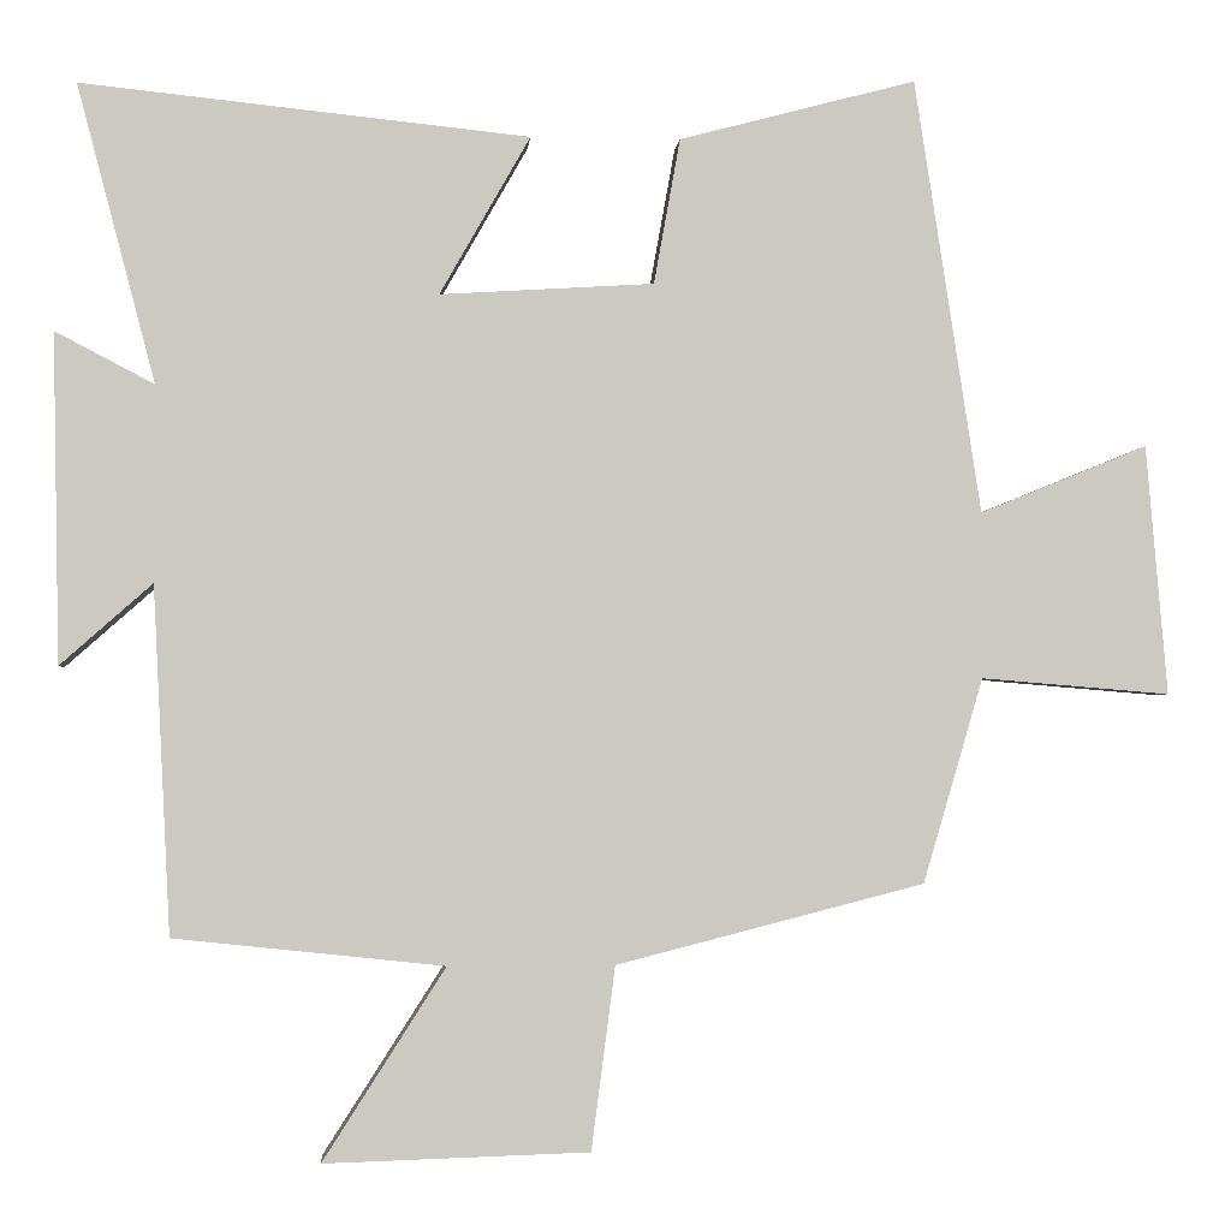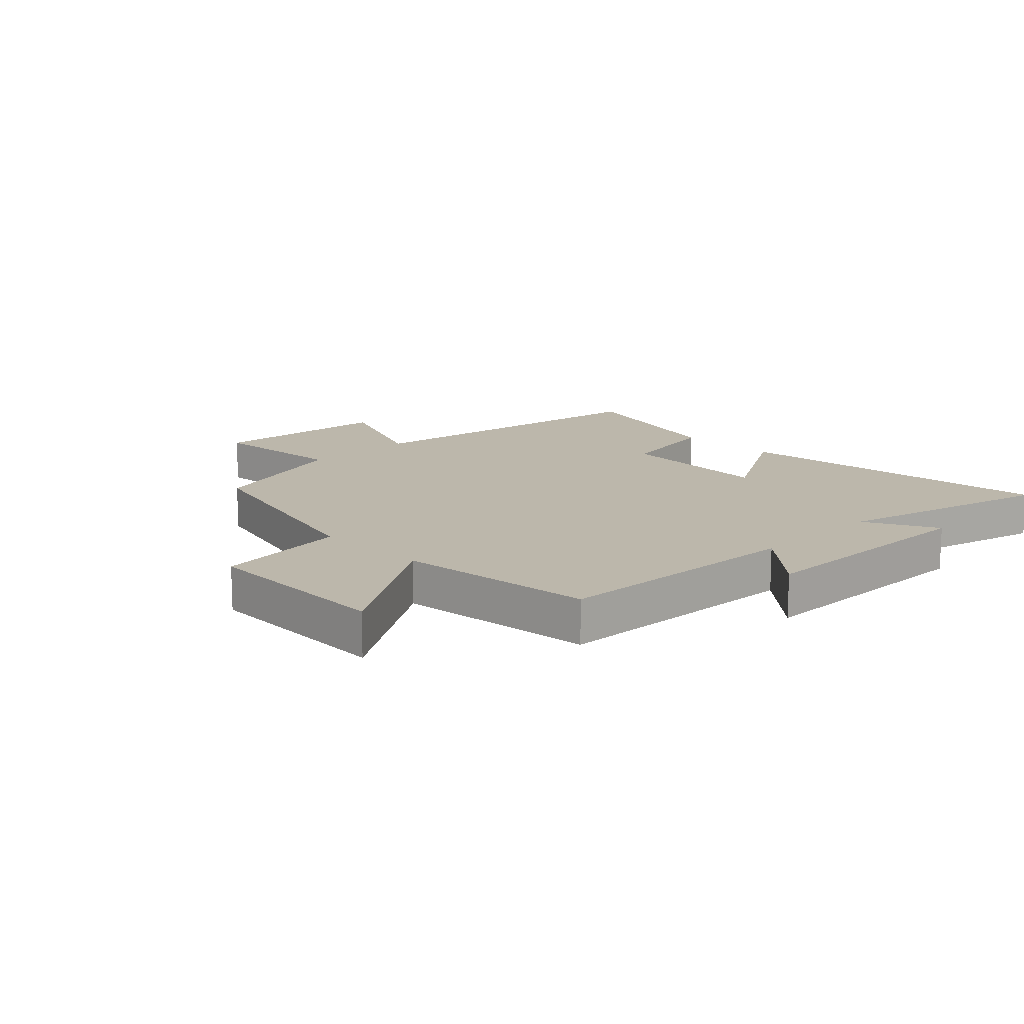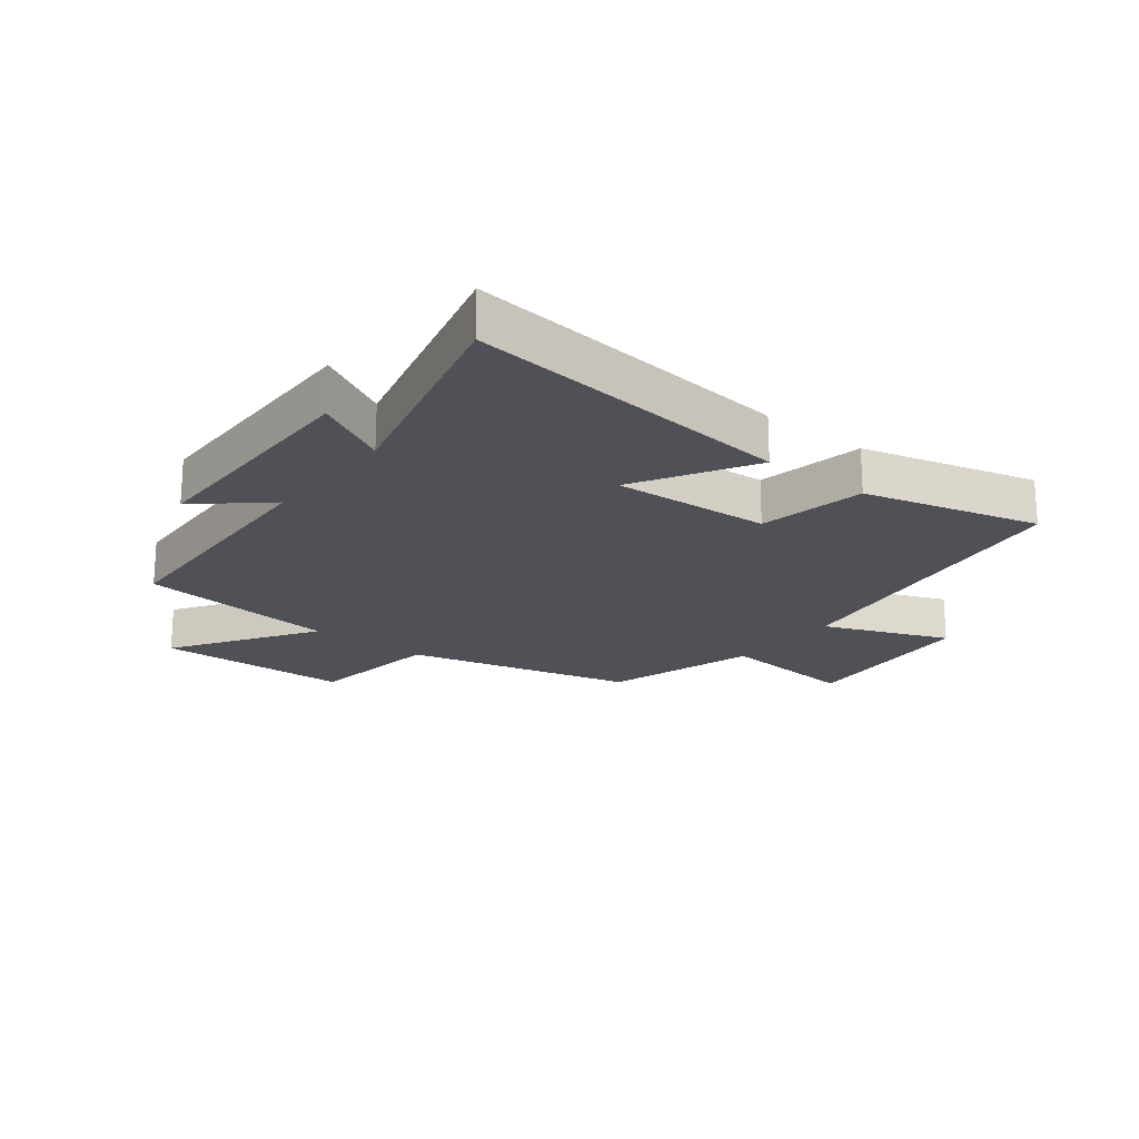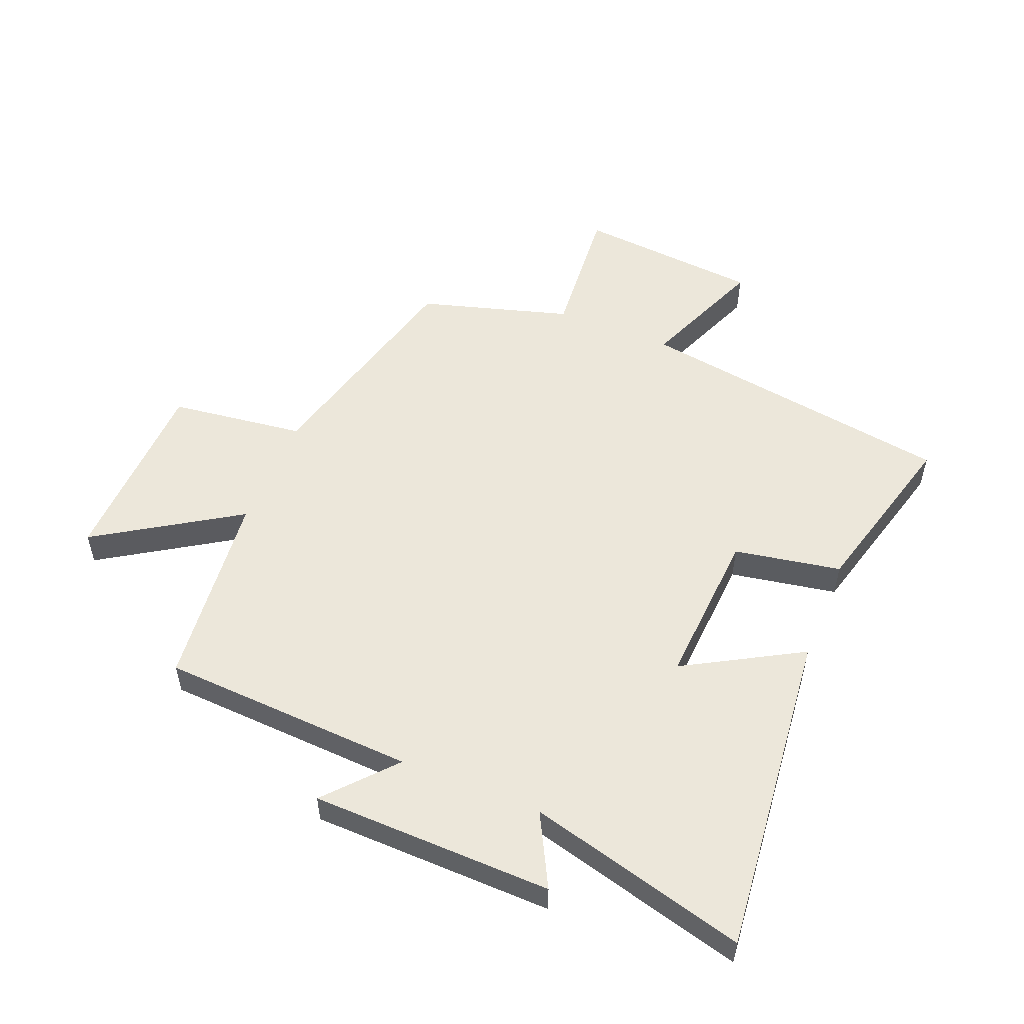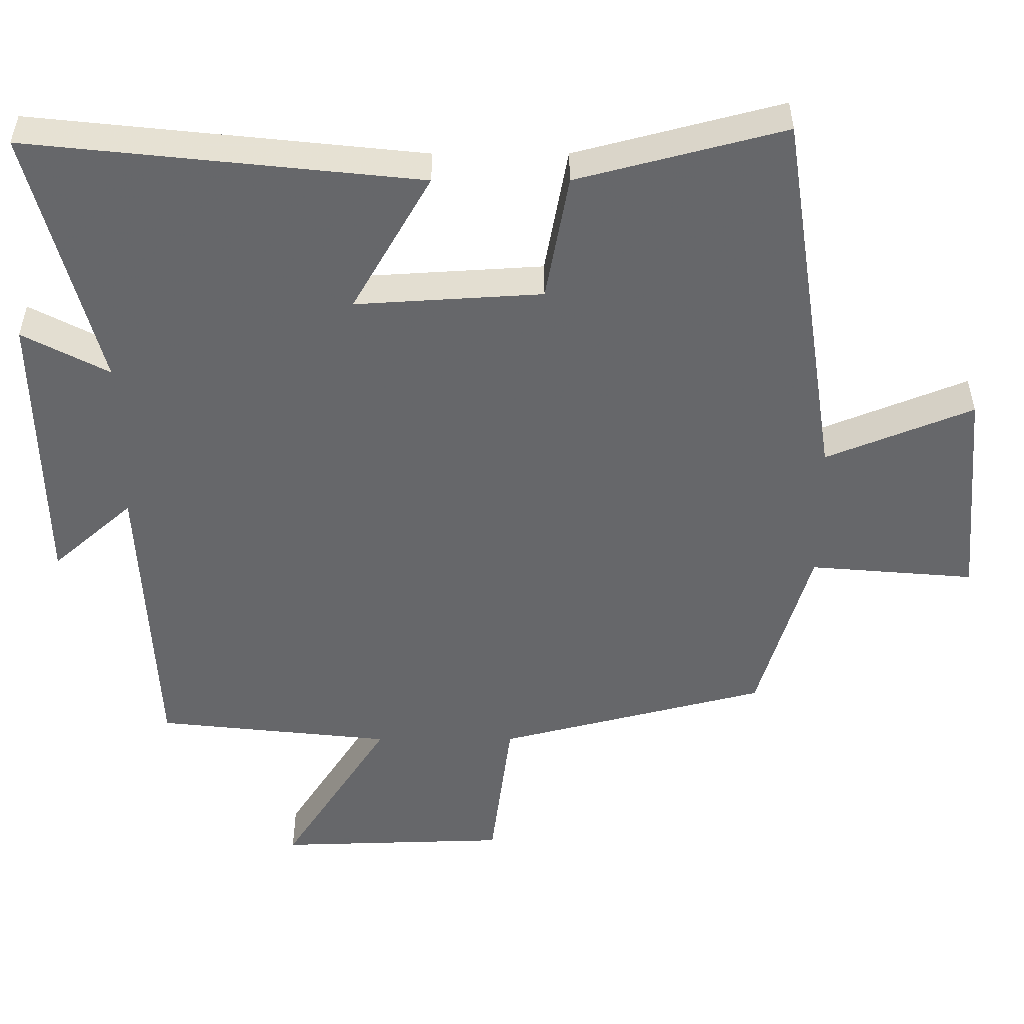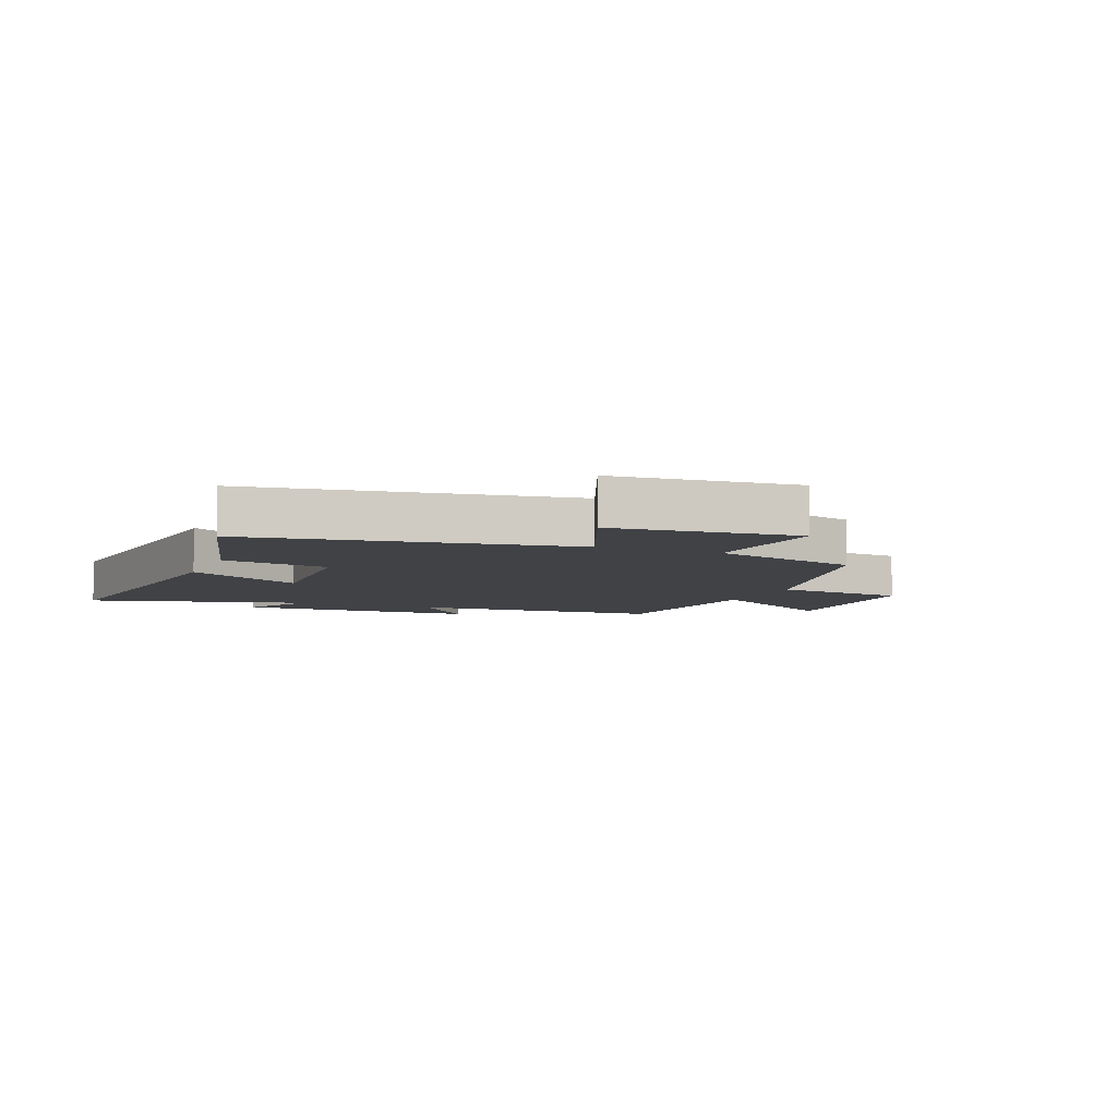
<metadata>
{"format":"obj","ext":"obj","renderer":"f3d","projection":"perspective","resolution":1024,"background":"white","views":[{"elev":-2.3,"azim":-4.5,"up":"+Z"},{"elev":14.4,"azim":-134.7,"up":"+Y"},{"elev":-20.4,"azim":-38.4,"up":"+Y"},{"elev":53.5,"azim":-67.8,"up":"+Y"},{"elev":38.0,"azim":-0.1,"up":"+Z"},{"elev":-6.4,"azim":67.8,"up":"+Y"}]}
</metadata>
<code>
v -0.479 0.07 -0.465
v -0.5 0.07 -0.043
v -0.612 0.07 -0.142
v -0.62 0.07 0.258
v -0.5 0.07 0.195
v -0.595 0.07 0.557
v -0.051 0.07 0.5
v -0.161 0.07 0.307
v 0.099 0.07 0.323
v 0.131 0.07 0.5
v 0.419 0.07 0.576
v 0.5 0.07 0.047
v 0.704 0.07 0.13
v 0.73 0.07 -0.174
v 0.5 0.07 -0.155
v 0.427 0.07 -0.404
v 0.052 0.07 -0.5
v 0.023 0.07 -0.723
v -0.299 0.07 -0.733
v -0.15 0.07 -0.5
v -0.479 0 -0.465
v -0.5 0 -0.043
v -0.612 0 -0.142
v -0.62 0 0.258
v -0.5 0 0.195
v -0.595 0 0.557
v -0.051 0 0.5
v -0.161 0 0.307
v 0.099 0 0.323
v 0.131 0 0.5
v 0.419 0 0.576
v 0.5 0 0.047
v 0.704 0 0.13
v 0.73 0 -0.174
v 0.5 0 -0.155
v 0.427 0 -0.404
v 0.052 0 -0.5
v 0.023 0 -0.723
v -0.299 0 -0.733
v -0.15 0 -0.5
f 17 18 19 20
f 20 1 2
f 17 20 2
f 16 17 2
f 15 16 2
f 12 13 14 15
f 11 12 15
f 10 11 15
f 9 10 15
f 8 9 15 2
f 5 6 7 8
f 5 8 2 3
f 3 4 5
f 40 39 38 37
f 22 21 40
f 22 40 37
f 22 37 36
f 22 36 35
f 35 34 33 32
f 35 32 31
f 35 31 30
f 35 30 29
f 22 35 29 28
f 28 27 26 25
f 23 22 28 25
f 25 24 23
f 1 21 22 2
f 2 22 23 3
f 3 23 24 4
f 4 24 25 5
f 5 25 26 6
f 6 26 27 7
f 7 27 28 8
f 8 28 29 9
f 9 29 30 10
f 10 30 31 11
f 11 31 32 12
f 12 32 33 13
f 13 33 34 14
f 14 34 35 15
f 15 35 36 16
f 16 36 37 17
f 17 37 38 18
f 18 38 39 19
f 19 39 40 20
f 20 40 21 1

</code>
